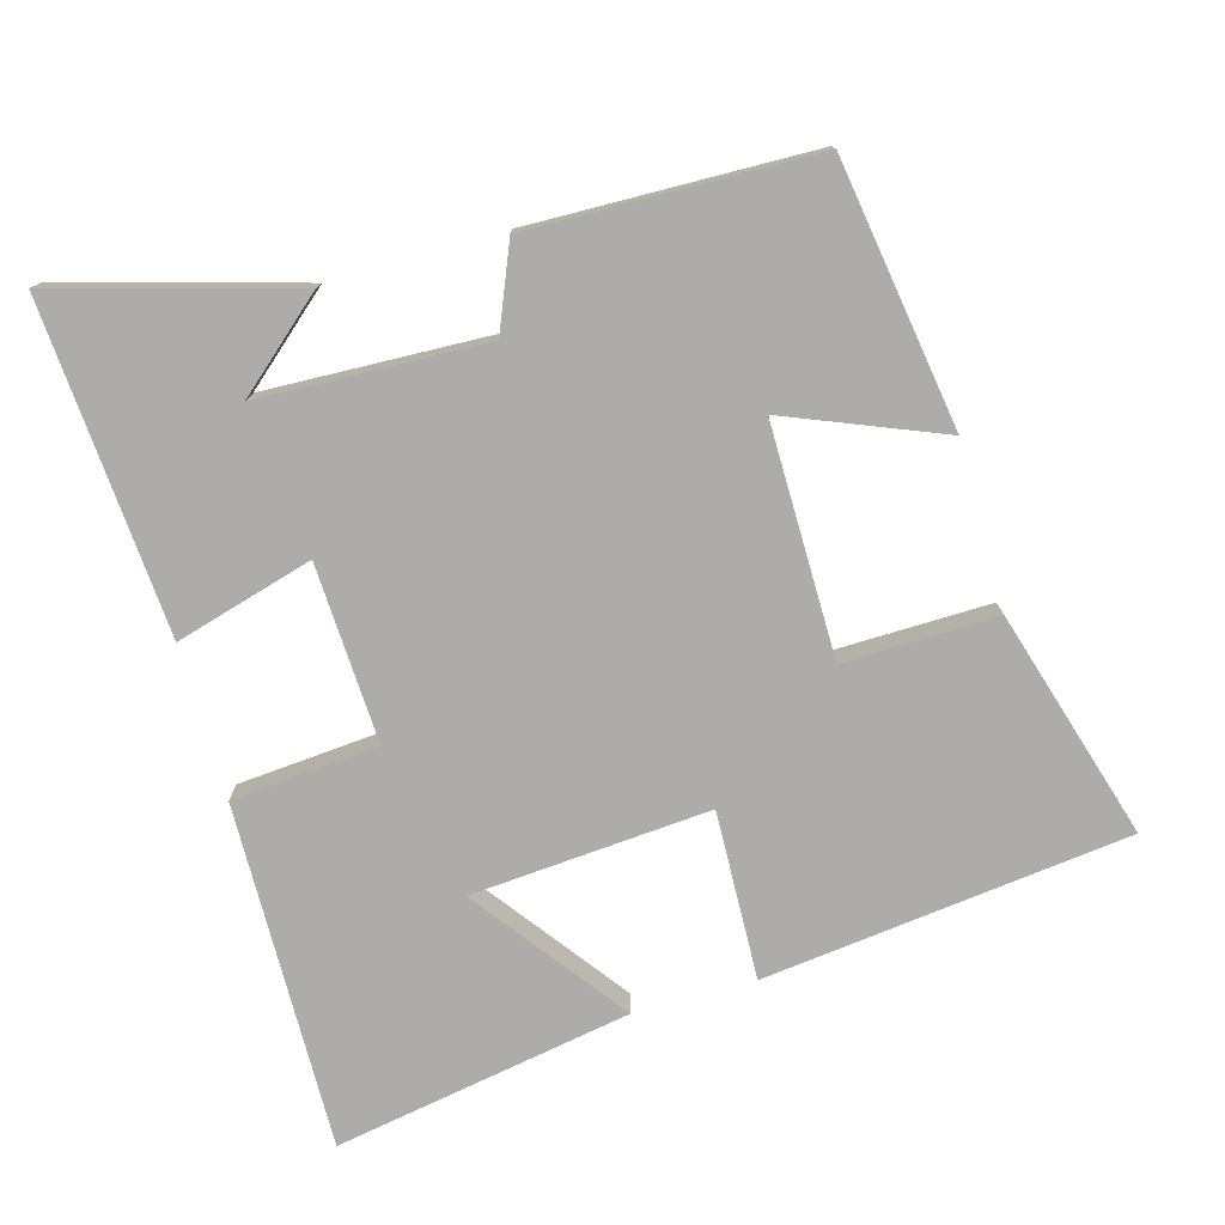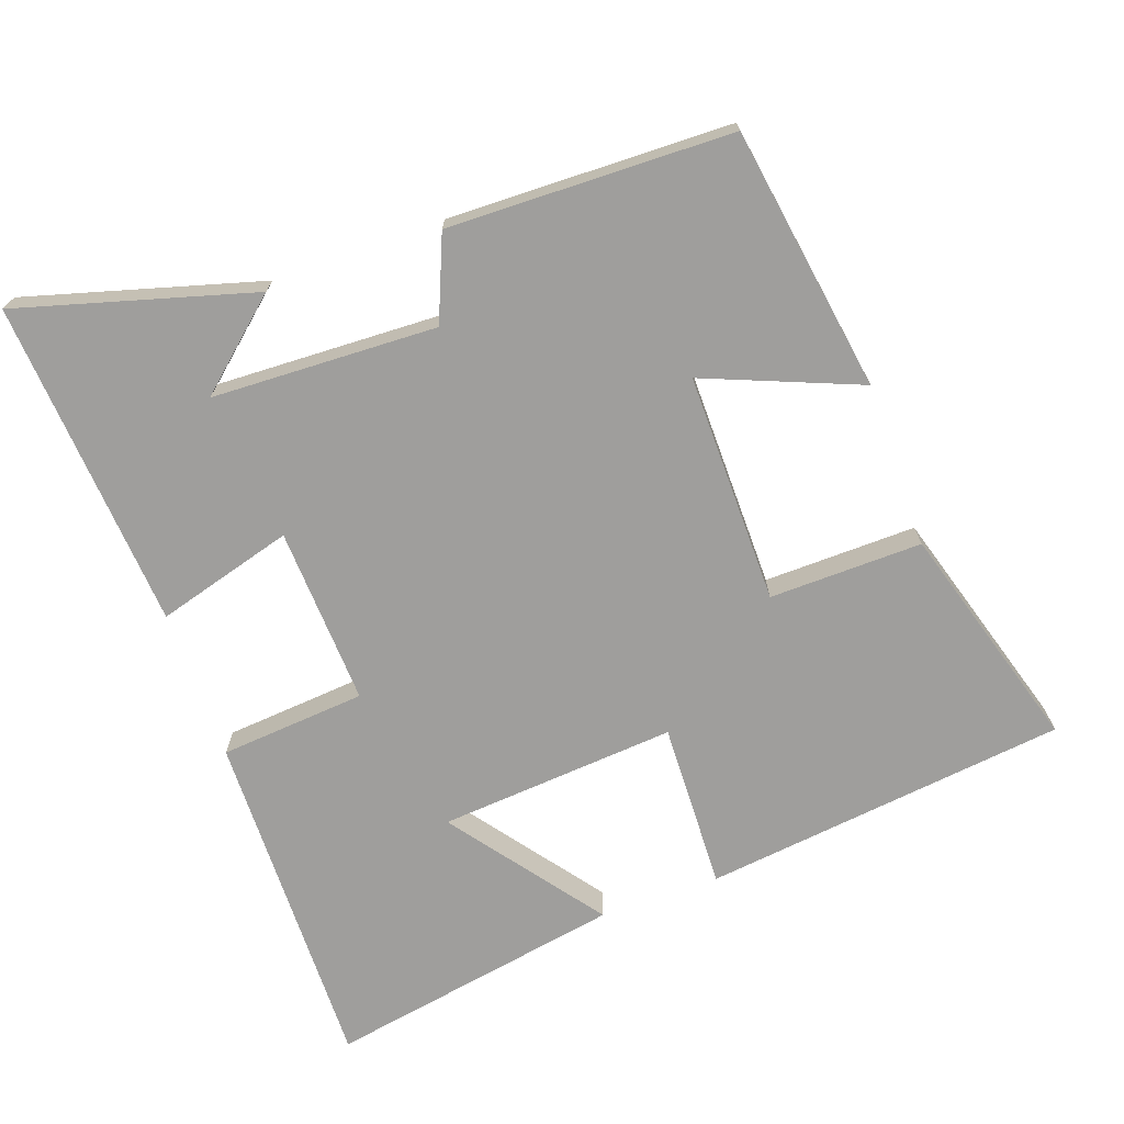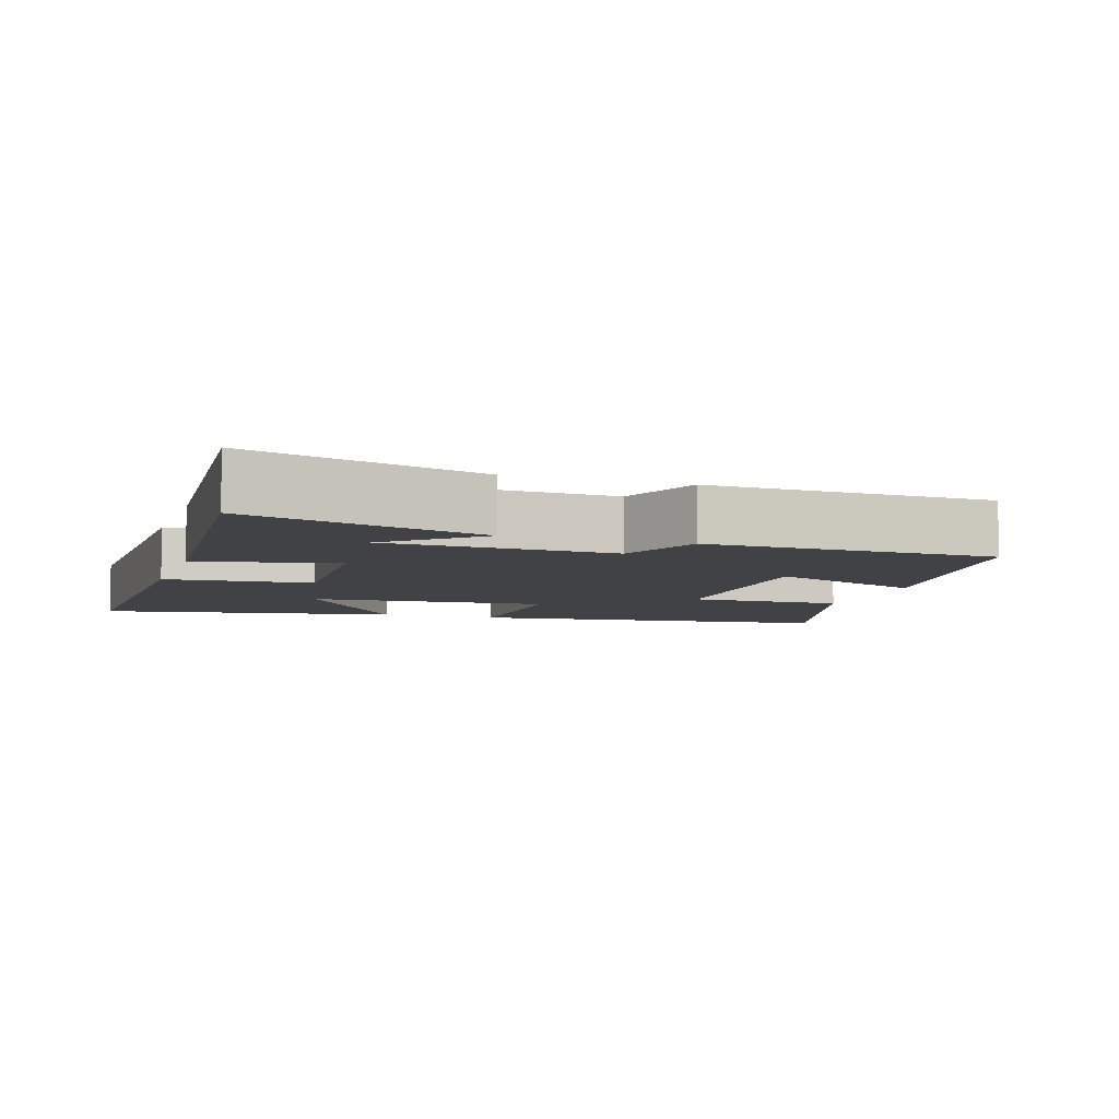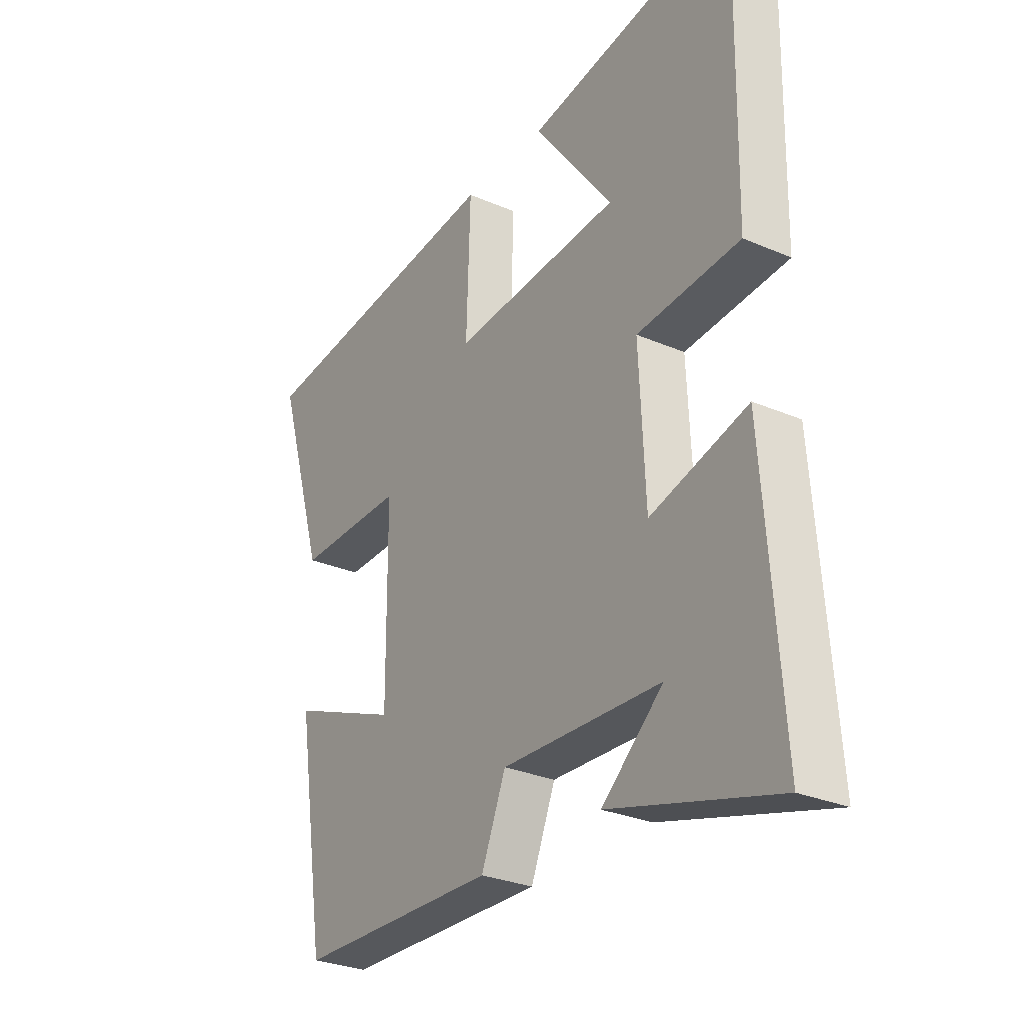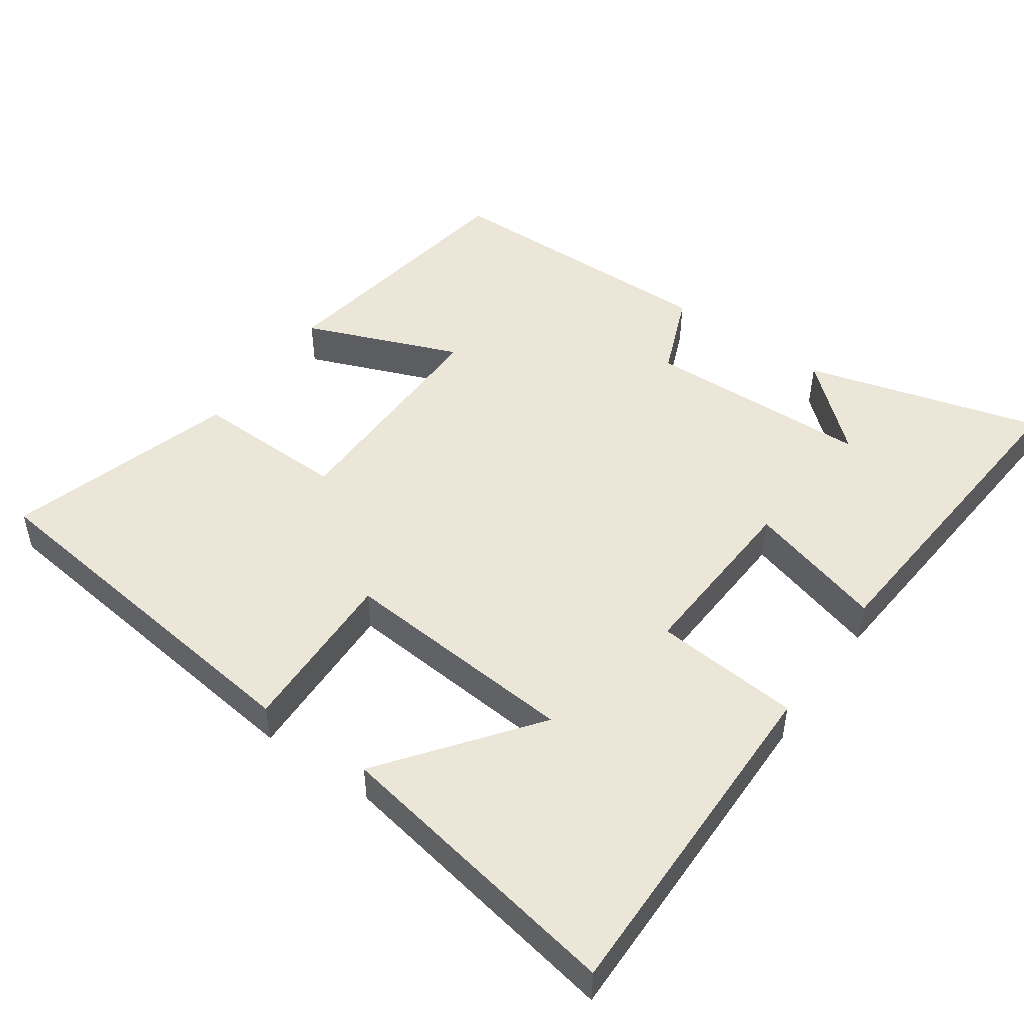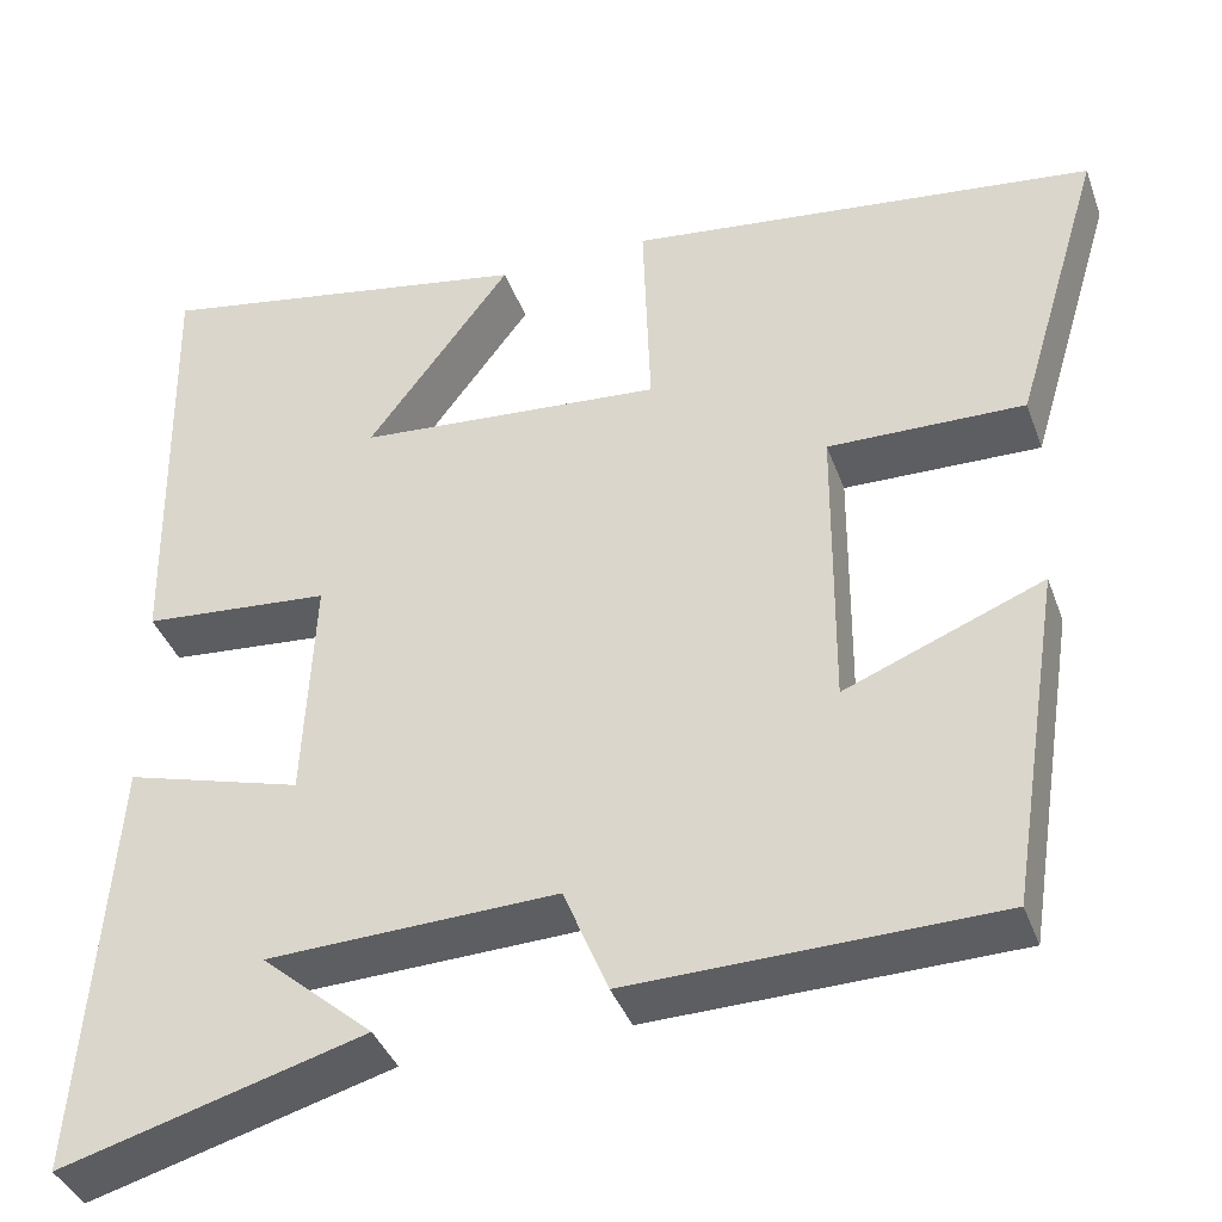
<metadata>
{"format":"obj","ext":"obj","renderer":"f3d","projection":"perspective","resolution":1024,"background":"white","views":[{"elev":-76.7,"azim":-164.3,"up":"+Y"},{"elev":-71.0,"azim":-160.4,"up":"+Y"},{"elev":-6.6,"azim":162.0,"up":"+Y"},{"elev":-28.7,"azim":57.1,"up":"+Z"},{"elev":49.1,"azim":35.4,"up":"+Y"},{"elev":-38.8,"azim":-161.2,"up":"+Z"}]}
</metadata>
<code>
v -0.442 0.07 -0.491
v -0.5 0.07 -0.117
v -0.282 0.07 -0.205
v -0.284 0.07 0.121
v -0.5 0.07 0.117
v -0.596 0.07 0.439
v -0.081 0.07 0.5
v -0.089 0.07 0.263
v 0.247 0.07 0.289
v 0.089 0.07 0.5
v 0.508 0.07 0.574
v 0.5 0.07 0.086
v 0.294 0.07 0.069
v 0.306 0.07 -0.183
v 0.5 0.07 -0.128
v 0.535 0.07 -0.594
v 0.203 0.07 -0.5
v 0.326 0.07 -0.393
v 0.008 0.07 -0.381
v -0.041 0.07 -0.5
v -0.442 0 -0.491
v -0.5 0 -0.117
v -0.282 0 -0.205
v -0.284 0 0.121
v -0.5 0 0.117
v -0.596 0 0.439
v -0.081 0 0.5
v -0.089 0 0.263
v 0.247 0 0.289
v 0.089 0 0.5
v 0.508 0 0.574
v 0.5 0 0.086
v 0.294 0 0.069
v 0.306 0 -0.183
v 0.5 0 -0.128
v 0.535 0 -0.594
v 0.203 0 -0.5
v 0.326 0 -0.393
v 0.008 0 -0.381
v -0.041 0 -0.5
f 19 20 1 2
f 16 17 18
f 14 15 16 18
f 14 18 19
f 13 14 19
f 11 12 13
f 9 10 11
f 9 11 13 19
f 5 6 7 8
f 4 5 8 9
f 3 4 9 19
f 2 3 19
f 22 21 40 39
f 38 37 36
f 38 36 35 34
f 39 38 34
f 39 34 33
f 33 32 31
f 31 30 29
f 39 33 31 29
f 28 27 26 25
f 29 28 25 24
f 39 29 24 23
f 39 23 22
f 1 21 22 2
f 2 22 23 3
f 3 23 24 4
f 4 24 25 5
f 5 25 26 6
f 6 26 27 7
f 7 27 28 8
f 8 28 29 9
f 9 29 30 10
f 10 30 31 11
f 11 31 32 12
f 12 32 33 13
f 13 33 34 14
f 14 34 35 15
f 15 35 36 16
f 16 36 37 17
f 17 37 38 18
f 18 38 39 19
f 19 39 40 20
f 20 40 21 1

</code>
